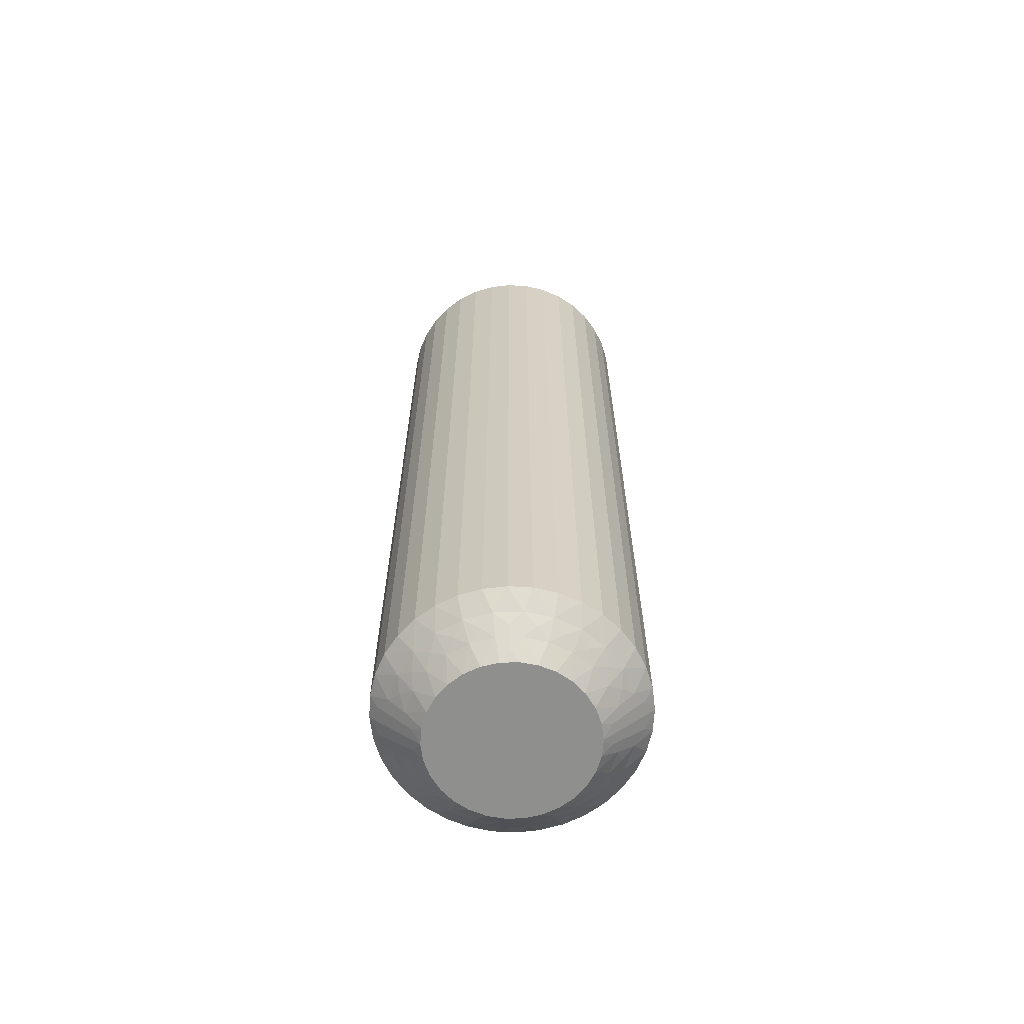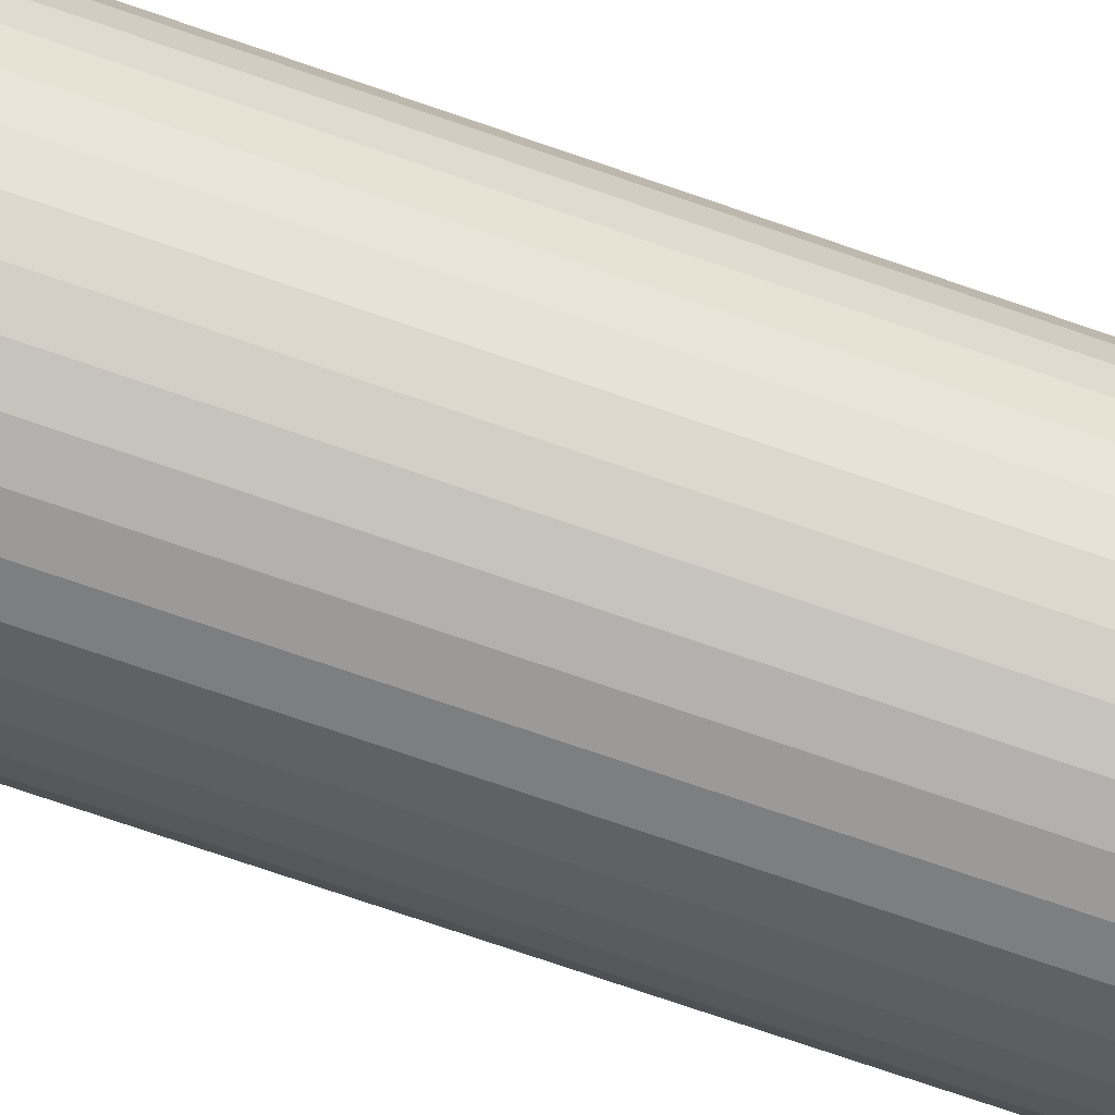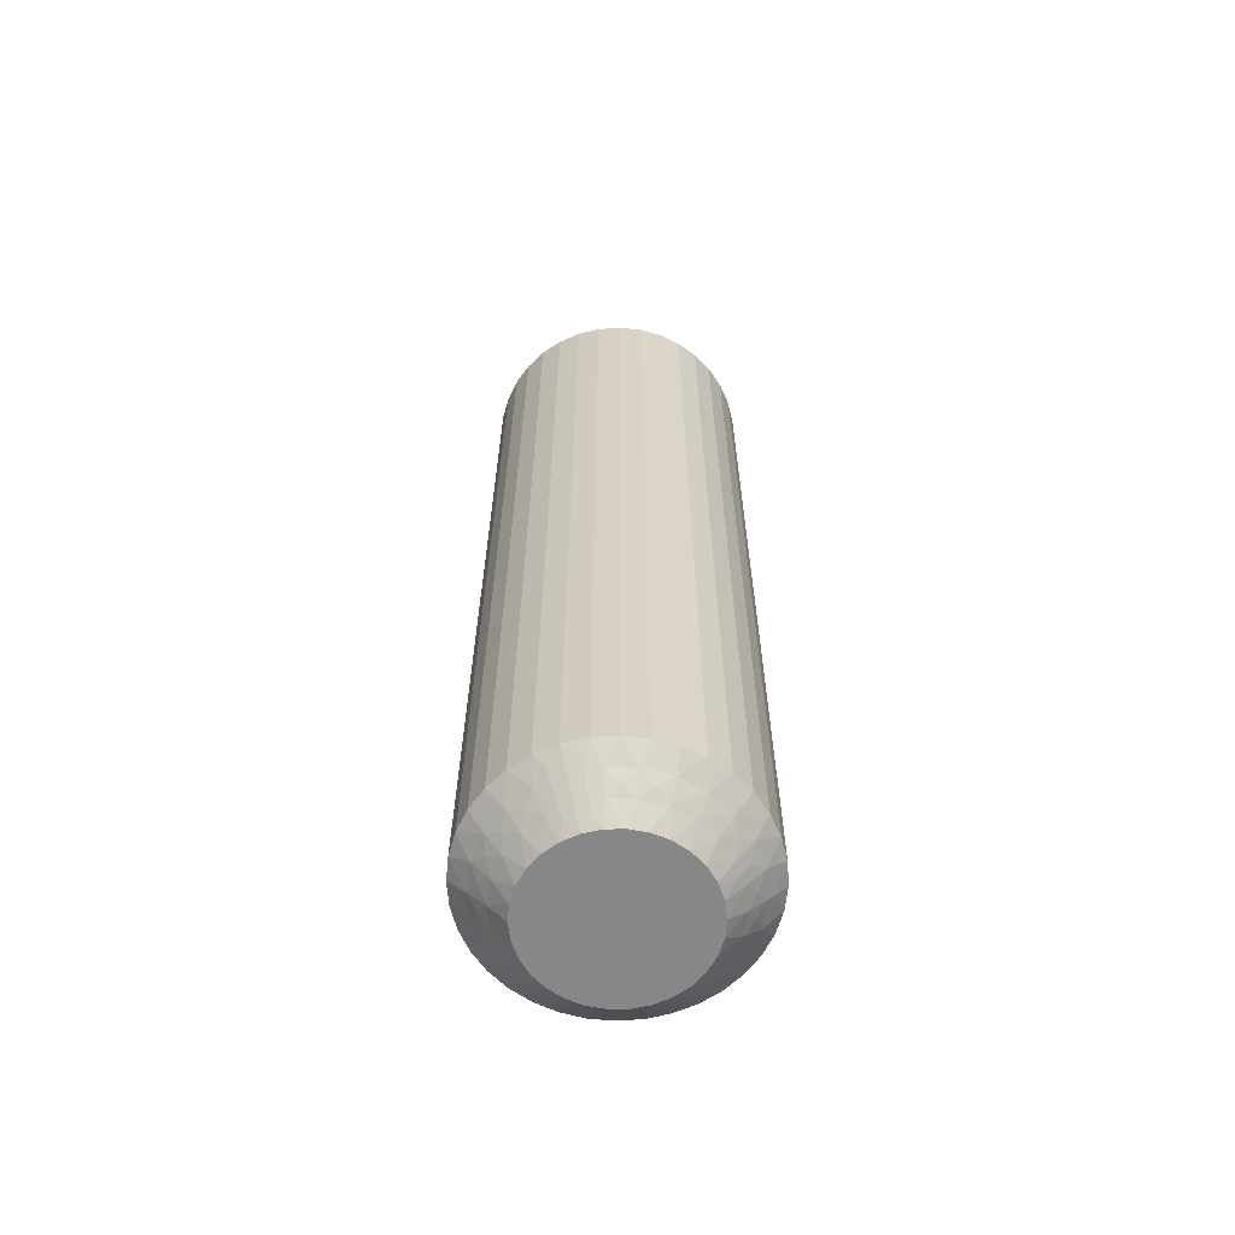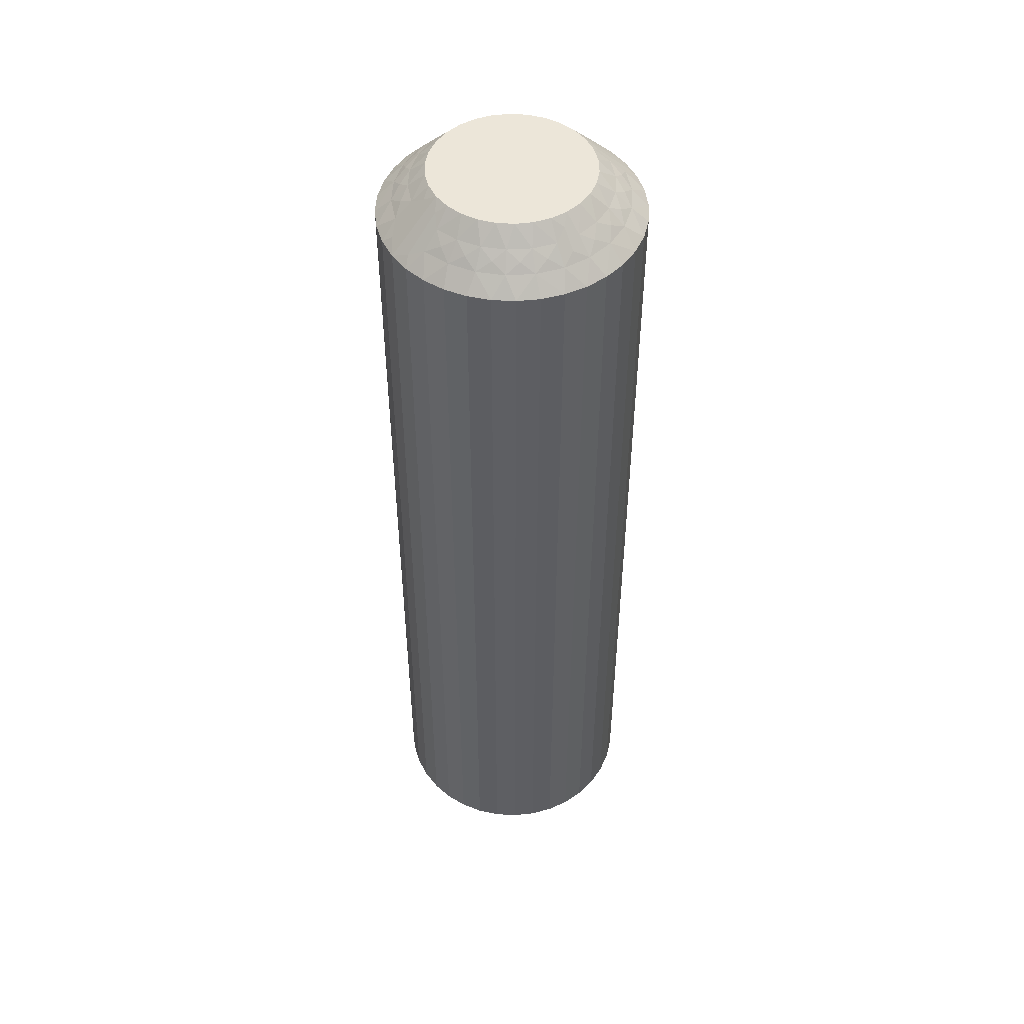
<metadata>
{"format":"obj","ext":"obj","renderer":"f3d","projection":"perspective","resolution":1024,"background":"white","views":[{"elev":-65.3,"azim":31.0,"up":"+Z"},{"elev":-74.9,"azim":71.1,"up":"+Y"},{"elev":-62.6,"azim":-41.6,"up":"+Z"},{"elev":49.0,"azim":177.7,"up":"+Z"}]}
</metadata>
<code>
v 425.8 846.8 -35.25
v 425.3 846.8 -35.5
v 425.7 846.4 -35
v 425.5 847.2 -35.75
v 425.8 847.6 -36
v 425.1 847.2 -36
v 426 847.1 -35.5
v 424.1 844.3 -35.5
v 424.2 843.6 -35.5
v 424.6 844.1 -35
v 423.6 844.3 -36
v 423.1 844.4 -36.5
v 423.2 843.7 -36.5
v 426.3 847.5 -35.75
v 426.7 847.3 -35.5
v 426.6 847.8 -36
v 423.7 843.4 -36
v 427 847.6 -35.75
v 427.4 847.9 -36
v 427.4 847.4 -35.5
v 427.8 847.5 -35.75
v 424.2 845 -35.5
v 424.6 844.7 -35
v 424.8 845.2 -35
v 428.1 847.2 -35.5
v 428.3 847.7 -36
v 428.6 847.3 -35.75
v 429 847.3 -36
v 428.8 846.9 -35.5
v 423.7 845.1 -36
v 423.2 845.1 -36.5
v 429.2 846.9 -35.75
v 429.7 846.8 -36
v 423.4 845.8 -36.5
v 429.3 846.4 -35.5
v 429.3 846 -35.25
v 429 846 -35
v 429.3 845.6 -35
v 424.4 845.7 -35.5
v 429.5 846.1 -35.5
v 430.6 846.3 -36.5
v 425 845.6 -35
v 430.1 846.6 -36.25
v 430.2 846.9 -36.5
v 424 845.9 -36
v 423.7 846.4 -36.5
v 424.8 846.3 -35.5
v 425.3 846.1 -35
v 424.4 846.6 -36
v 424.1 847 -36.5
v 424.6 847.5 -36.5
v 425.2 847.9 -36.5
v 426.1 846.7 -35
v 426.6 846.8 -35
v 425.8 848.1 -36.5
v 427.2 846.9 -35
v 426.5 848.3 -36.5
v 427.2 848.4 -36.5
v 427.7 846.8 -35
v 427.9 848.3 -36.5
v 428.2 846.6 -35
v 428.5 848.1 -36.5
v 429.2 847.8 -36.5
v 428.6 846.4 -35
v 429.7 847.4 -36.5
v 424.6 843.3 -35.25
v 424.9 843.1 -35
v 424.7 843.6 -35
v 424.3 843.2 -35.5
v 423.6 842.4 -36.5
v 423.7 842.9 -36.25
v 423.3 843 -36.5
v 423.9 843.9 -35.75
v 423.9 844.7 -35.75
v 424.1 845.4 -35.75
v 424.4 846.1 -35.75
v 424.9 846.7 -35.75
v 425.8 846.8 -64.75
v 425.7 846.4 -65
v 425.3 846.8 -64.5
v 428.8 846.9 -64.5
v 428.6 846.4 -65
v 428.2 846.6 -65
v 426 847.1 -64.5
v 426.1 846.7 -65
v 425.5 847.2 -64.25
v 425.1 847.2 -64
v 425.8 847.6 -64
v 429.3 846.4 -64.5
v 429 847.3 -64
v 429.2 847.8 -63.5
v 429.7 847.4 -63.5
v 424.9 846.7 -64.25
v 424.8 846.3 -64.5
v 424.4 846.6 -64
v 429.7 846.8 -64
v 424.4 846.1 -64.25
v 424 845.9 -64
v 424.4 845.7 -64.5
v 424.1 845.4 -64.25
v 428.1 847.2 -64.5
v 427.7 846.8 -65
v 424.2 845 -64.5
v 423.7 845.1 -64
v 423.9 844.7 -64.25
v 423.6 844.3 -64
v 424.1 844.3 -64.5
v 428.3 847.7 -64
v 428.5 848.1 -63.5
v 423.9 843.9 -64.25
v 423.7 843.4 -64
v 427.9 848.3 -63.5
v 424.2 843.6 -64.5
v 424.6 843.3 -64.75
v 424.7 843.6 -65
v 424.9 843.1 -65
v 427.4 847.4 -64.5
v 424.3 843.2 -64.5
v 423.6 842.4 -63.5
v 427.2 846.9 -65
v 423.7 842.9 -63.75
v 423.3 843 -63.5
v 427.4 847.9 -64
v 427.2 848.4 -63.5
v 426.7 847.3 -64.5
v 426.6 846.8 -65
v 426.6 847.8 -64
v 426.5 848.3 -63.5
v 425.8 848.1 -63.5
v 425.2 847.9 -63.5
v 425.3 846.1 -65
v 424.6 847.5 -63.5
v 425 845.6 -65
v 424.1 847 -63.5
v 423.7 846.4 -63.5
v 424.8 845.2 -65
v 423.4 845.8 -63.5
v 424.6 844.7 -65
v 423.2 845.1 -63.5
v 423.1 844.4 -63.5
v 424.6 844.1 -65
v 423.2 843.7 -63.5
v 429.3 846 -64.75
v 429.3 845.6 -65
v 429 846 -65
v 429.5 846.1 -64.5
v 430.6 846.3 -63.5
v 430.1 846.6 -63.75
v 430.2 846.9 -63.5
v 429.2 846.9 -64.25
v 428.6 847.3 -64.25
v 427.8 847.5 -64.25
v 427 847.6 -64.25
v 426.3 847.5 -64.25
v 424 841.8 -63.5
v 424 841.8 -36.5
v 424.5 841.3 -63.5
v 424.5 841.3 -36.5
v 425.1 840.9 -63.5
v 425.1 840.9 -36.5
v 425.7 840.6 -63.5
v 425.7 840.6 -36.5
v 426.4 840.4 -63.5
v 426.4 840.4 -36.5
v 427.1 840.4 -63.5
v 427.1 840.4 -36.5
v 427.8 840.4 -63.5
v 427.8 840.4 -36.5
v 428.4 840.6 -63.5
v 428.4 840.6 -36.5
v 429.1 840.9 -63.5
v 429.1 840.9 -36.5
v 429.7 841.3 -63.5
v 429.7 841.3 -36.5
v 430.2 841.8 -63.5
v 430.2 841.8 -36.5
v 430.6 842.3 -63.5
v 430.6 842.3 -36.5
v 430.9 843 -63.5
v 430.9 843 -36.5
v 431.1 843.6 -63.5
v 431.1 843.6 -36.5
v 431.1 844.3 -63.5
v 431.1 844.3 -36.5
v 431.1 845 -63.5
v 431.1 845 -36.5
v 430.9 845.7 -63.5
v 430.9 845.7 -36.5
v 425.6 842.4 -65
v 425.2 842.7 -65
v 429.3 843.1 -65
v 429.5 845.1 -65
v 429.6 844.6 -65
v 429.6 844.1 -65
v 429.5 843.6 -65
v 429 842.7 -65
v 428.6 842.3 -65
v 428.1 842.1 -65
v 427.6 841.9 -65
v 427.1 841.9 -65
v 426.6 841.9 -65
v 426.1 842.1 -65
v 425.6 842.4 -35
v 429.3 843.1 -35
v 428.6 842.3 -35
v 429 842.7 -35
v 426.6 841.9 -35
v 426.1 842.1 -35
v 427.1 841.9 -35
v 427.6 841.9 -35
v 428.1 842.1 -35
v 429.5 843.6 -35
v 429.6 844.1 -35
v 429.6 844.6 -35
v 429.5 845.1 -35
v 425.2 842.7 -35
v 428.5 842 -64.75
v 425.5 841.9 -64.5
v 428.9 842 -64.5
v 428.3 841.6 -64.5
v 428.7 841.5 -64.25
v 428.5 841.1 -64
v 429.2 841.5 -64
v 424.9 842.3 -64.5
v 425.2 841.4 -64
v 429.3 842 -64.25
v 429.4 842.4 -64.5
v 429.8 842.1 -64
v 424.6 842 -64
v 429.8 842.6 -64.25
v 430.3 842.8 -64
v 429.8 843.1 -64.5
v 426.1 841.5 -64.5
v 430.2 843.3 -64.25
v 430.1 843.7 -64.5
v 430.5 843.6 -64
v 430.4 844.1 -64.25
v 430.1 844.5 -64.5
v 430.6 844.5 -64
v 426 841.1 -64
v 430.3 844.9 -64.25
v 430 845.2 -64.5
v 430.5 845.3 -64
v 429.7 845.4 -64.75
v 426.8 841.4 -64.5
v 429.9 845.5 -64.5
v 430.6 845.8 -63.75
v 426.8 840.9 -64
v 427.6 841.4 -64.5
v 427.6 840.9 -64
v 424.9 842.7 -64.75
v 424.7 842.6 -64.5
v 424.1 842.2 -63.75
v 425 841.9 -64.25
v 425.7 841.5 -64.25
v 426.4 841.2 -64.25
v 427.2 841.1 -64.25
v 428 841.2 -64.25
v 428.4 842 -35.25
v 428.3 841.6 -35.5
v 428.9 842 -35.5
v 428.7 841.5 -35.75
v 429.2 841.5 -36
v 428.5 841.1 -36
v 430.1 844.5 -35.5
v 430 845.2 -35.5
v 430.6 844.5 -36
v 428 841.2 -35.75
v 427.6 841.4 -35.5
v 427.6 840.9 -36
v 430.5 845.3 -36
v 427.2 841.1 -35.75
v 426.8 840.9 -36
v 426.8 841.4 -35.5
v 430.1 843.7 -35.5
v 426.4 841.2 -35.75
v 426.1 841.5 -35.5
v 426 841.1 -36
v 425.7 841.5 -35.75
v 425.5 841.9 -35.5
v 425.2 841.4 -36
v 430.5 843.6 -36
v 425 841.9 -35.75
v 424.9 842.3 -35.5
v 424.6 842 -36
v 424.9 842.7 -35.25
v 429.8 843.1 -35.5
v 424.7 842.6 -35.5
v 424.1 842.2 -36.25
v 430.3 842.8 -36
v 429.4 842.4 -35.5
v 429.8 842.1 -36
v 429.7 845.4 -35.25
v 429.9 845.5 -35.5
v 430.6 845.8 -36.25
v 430.3 844.9 -35.75
v 430.4 844.1 -35.75
v 430.2 843.3 -35.75
v 429.8 842.6 -35.75
v 429.3 842 -35.75
f 1 2 3
f 4 5 6
f 4 6 2
f 4 7 5
f 8 9 10
f 4 1 7
f 4 2 1
f 11 12 13
f 14 7 15
f 14 16 5
f 14 5 7
f 11 13 17
f 14 15 16
f 18 19 16
f 18 20 19
f 18 15 20
f 18 16 15
f 21 19 20
f 22 23 24
f 21 25 26
f 21 26 19
f 21 20 25
f 22 8 23
f 27 28 26
f 27 26 25
f 27 25 29
f 27 29 28
f 30 31 12
f 32 33 28
f 30 34 31
f 32 28 29
f 32 29 35
f 32 35 33
f 36 35 37
f 36 37 38
f 30 12 11
f 39 22 24
f 40 38 41
f 39 24 42
f 40 35 36
f 40 36 38
f 40 33 35
f 43 41 44
f 43 44 33
f 45 46 34
f 43 40 41
f 43 33 40
f 45 34 30
f 47 42 48
f 47 39 42
f 49 50 46
f 49 51 50
f 49 46 45
f 2 48 3
f 2 47 48
f 6 52 51
f 6 51 49
f 7 53 54
f 5 55 52
f 5 52 6
f 15 54 56
f 15 7 54
f 16 57 55
f 16 58 57
f 16 55 5
f 20 56 59
f 20 15 56
f 19 58 16
f 19 60 58
f 25 59 61
f 25 20 59
f 26 60 19
f 26 62 60
f 26 63 62
f 29 61 64
f 29 25 61
f 28 63 26
f 28 65 63
f 35 64 37
f 35 29 64
f 33 65 28
f 33 44 65
f 66 67 68
f 66 68 9
f 69 70 67
f 69 67 66
f 69 66 9
f 69 9 17
f 71 72 70
f 71 70 69
f 71 69 17
f 71 17 72
f 73 9 8
f 73 11 17
f 73 17 9
f 73 8 11
f 74 8 22
f 74 30 11
f 74 22 30
f 74 11 8
f 9 68 10
f 75 45 30
f 75 30 22
f 75 22 39
f 75 39 45
f 76 47 49
f 76 49 45
f 76 45 39
f 76 39 47
f 17 13 72
f 77 47 2
f 77 49 47
f 77 2 6
f 77 6 49
f 1 3 53
f 1 53 7
f 8 10 23
f 78 79 80
f 81 82 83
f 78 84 85
f 86 87 88
f 86 88 84
f 86 80 87
f 81 89 82
f 86 78 80
f 86 84 78
f 90 91 92
f 93 80 94
f 93 95 87
f 93 87 80
f 90 92 96
f 93 94 95
f 97 98 95
f 97 99 98
f 97 94 99
f 97 95 94
f 100 98 99
f 101 83 102
f 100 103 104
f 100 104 98
f 100 99 103
f 101 81 83
f 105 106 104
f 105 104 103
f 105 103 107
f 105 107 106
f 108 109 91
f 110 111 106
f 108 112 109
f 110 106 107
f 110 107 113
f 110 113 111
f 114 113 115
f 114 115 116
f 108 91 90
f 117 101 102
f 118 116 119
f 117 102 120
f 118 113 114
f 118 114 116
f 118 111 113
f 121 119 122
f 121 122 111
f 123 124 112
f 121 118 119
f 121 111 118
f 123 112 108
f 125 120 126
f 125 117 120
f 127 128 124
f 127 129 128
f 127 124 123
f 84 126 85
f 84 125 126
f 88 130 129
f 88 129 127
f 80 79 131
f 87 132 130
f 87 130 88
f 94 131 133
f 94 80 131
f 95 134 132
f 95 135 134
f 95 132 87
f 99 133 136
f 99 94 133
f 98 135 95
f 98 137 135
f 103 136 138
f 103 99 136
f 104 137 98
f 104 139 137
f 104 140 139
f 107 138 141
f 107 103 138
f 106 140 104
f 106 142 140
f 113 141 115
f 113 107 141
f 111 142 106
f 111 122 142
f 143 144 145
f 143 145 89
f 146 147 144
f 146 144 143
f 146 143 89
f 146 89 96
f 148 149 147
f 148 147 146
f 148 146 96
f 148 96 149
f 150 89 81
f 150 90 96
f 150 96 89
f 150 81 90
f 151 81 101
f 151 108 90
f 151 101 108
f 151 90 81
f 89 145 82
f 152 123 108
f 152 108 101
f 152 101 117
f 152 117 123
f 153 125 127
f 153 127 123
f 153 123 117
f 153 117 125
f 96 92 149
f 154 125 84
f 154 127 125
f 154 84 88
f 154 88 127
f 78 85 79
f 41 147 149
f 44 149 92
f 44 41 149
f 65 92 91
f 65 44 92
f 63 91 109
f 63 65 91
f 62 109 112
f 62 63 109
f 60 112 124
f 60 62 112
f 58 124 128
f 58 60 124
f 57 128 129
f 57 58 128
f 55 129 130
f 55 57 129
f 52 130 132
f 52 55 130
f 51 132 134
f 51 52 132
f 50 134 135
f 50 51 134
f 46 135 137
f 46 50 135
f 34 137 139
f 34 46 137
f 31 139 140
f 31 34 139
f 12 31 140
f 12 140 142
f 13 12 142
f 13 142 122
f 72 13 122
f 72 122 119
f 70 72 119
f 70 119 155
f 156 155 157
f 156 70 155
f 158 157 159
f 158 156 157
f 160 159 161
f 160 158 159
f 162 161 163
f 162 160 161
f 164 163 165
f 164 162 163
f 166 165 167
f 166 164 165
f 168 167 169
f 168 166 167
f 170 169 171
f 170 168 169
f 172 171 173
f 172 170 171
f 174 173 175
f 174 172 173
f 176 175 177
f 176 174 175
f 178 177 179
f 178 176 177
f 180 179 181
f 180 178 179
f 182 181 183
f 182 180 181
f 184 182 183
f 184 183 185
f 186 184 185
f 186 185 187
f 188 186 187
f 188 187 147
f 41 188 147
f 136 189 190
f 136 190 116
f 136 116 115
f 136 115 141
f 136 141 138
f 136 133 131
f 136 131 79
f 136 144 191
f 136 82 144
f 136 120 82
f 136 191 189
f 136 79 120
f 192 193 194
f 192 194 195
f 144 195 191
f 144 192 195
f 82 145 144
f 120 102 83
f 120 83 82
f 189 191 196
f 189 196 197
f 189 197 198
f 189 198 199
f 189 199 200
f 189 200 201
f 189 201 202
f 79 85 126
f 79 126 120
f 68 23 10
f 37 24 38
f 42 24 48
f 56 24 61
f 61 24 37
f 38 24 203
f 48 24 56
f 68 24 23
f 203 24 68
f 204 205 206
f 64 61 37
f 59 56 61
f 207 203 208
f 209 203 207
f 210 203 209
f 211 203 210
f 205 203 211
f 212 203 204
f 213 203 212
f 214 203 213
f 215 203 214
f 38 203 215
f 204 203 205
f 203 67 216
f 53 3 54
f 203 68 67
f 54 48 56
f 3 48 54
f 217 198 197
f 218 189 202
f 217 197 219
f 217 220 198
f 221 222 220
f 221 219 223
f 221 217 219
f 218 224 189
f 221 220 217
f 225 159 157
f 221 223 222
f 226 219 227
f 226 228 223
f 226 223 219
f 225 157 229
f 226 227 228
f 230 231 228
f 230 232 231
f 230 227 232
f 230 228 227
f 233 202 201
f 234 231 232
f 234 235 236
f 234 236 231
f 234 232 235
f 237 235 238
f 233 218 202
f 237 239 236
f 237 236 235
f 237 238 239
f 240 161 159
f 241 242 243
f 240 163 161
f 241 239 238
f 241 243 239
f 241 238 242
f 244 192 144
f 240 159 225
f 245 233 201
f 244 242 192
f 245 201 200
f 246 243 242
f 246 144 147
f 246 244 144
f 246 242 244
f 247 147 187
f 248 165 163
f 247 187 243
f 247 243 246
f 248 163 240
f 247 246 147
f 249 200 199
f 249 245 200
f 250 167 165
f 250 169 167
f 250 165 248
f 220 199 198
f 220 249 199
f 222 171 169
f 222 169 250
f 219 197 196
f 223 171 222
f 223 173 171
f 227 196 191
f 227 219 196
f 228 175 173
f 228 177 175
f 228 173 223
f 232 191 195
f 232 227 191
f 231 177 228
f 231 179 177
f 235 195 194
f 235 232 195
f 236 179 231
f 236 181 179
f 236 183 181
f 238 194 193
f 238 235 194
f 239 183 236
f 239 185 183
f 242 193 192
f 242 238 193
f 243 185 239
f 243 187 185
f 251 116 190
f 251 190 224
f 252 119 116
f 252 251 224
f 252 224 229
f 252 116 251
f 253 155 119
f 253 119 252
f 253 229 155
f 253 252 229
f 254 229 224
f 254 224 218
f 254 225 229
f 254 218 225
f 255 240 225
f 255 218 233
f 255 233 240
f 255 225 218
f 224 190 189
f 256 245 248
f 256 240 233
f 256 233 245
f 256 248 240
f 257 248 245
f 257 249 250
f 257 250 248
f 257 245 249
f 229 157 155
f 258 222 250
f 258 249 220
f 258 220 222
f 258 250 249
f 259 211 260
f 259 261 205
f 262 263 261
f 262 260 264
f 262 259 260
f 265 266 214
f 262 261 259
f 267 184 186
f 262 264 263
f 268 260 269
f 268 270 264
f 268 264 260
f 267 186 271
f 268 269 270
f 272 273 270
f 272 274 273
f 272 269 274
f 272 270 269
f 275 213 212
f 276 273 274
f 276 277 278
f 276 278 273
f 276 274 277
f 279 277 280
f 275 265 213
f 279 281 278
f 279 278 277
f 279 280 281
f 282 182 184
f 283 284 285
f 282 180 182
f 283 281 280
f 283 285 281
f 283 280 284
f 286 216 67
f 282 184 267
f 287 275 212
f 286 284 216
f 287 212 204
f 288 285 284
f 288 67 70
f 288 286 67
f 288 284 286
f 289 70 156
f 290 178 180
f 289 156 285
f 289 285 288
f 290 180 282
f 289 288 70
f 291 204 206
f 291 287 204
f 292 176 178
f 292 174 176
f 292 178 290
f 261 206 205
f 261 291 206
f 263 172 174
f 263 174 292
f 260 211 210
f 264 172 263
f 264 170 172
f 269 210 209
f 269 260 210
f 270 168 170
f 270 166 168
f 270 170 264
f 274 209 207
f 274 269 209
f 273 166 270
f 273 164 166
f 277 207 208
f 277 274 207
f 278 164 273
f 278 162 164
f 278 160 162
f 280 208 203
f 280 277 208
f 281 160 278
f 281 158 160
f 284 203 216
f 284 280 203
f 285 158 281
f 285 156 158
f 293 38 215
f 293 215 266
f 294 41 38
f 294 293 266
f 294 266 271
f 294 38 293
f 295 188 41
f 295 41 294
f 295 271 188
f 295 294 271
f 296 271 266
f 296 266 265
f 296 267 271
f 296 265 267
f 297 282 267
f 297 265 275
f 297 275 282
f 297 267 265
f 266 215 214
f 298 287 290
f 298 282 275
f 298 275 287
f 298 290 282
f 299 290 287
f 299 291 292
f 299 292 290
f 299 287 291
f 271 186 188
f 300 263 292
f 300 291 261
f 300 261 263
f 300 292 291
f 259 205 211
f 265 214 213

</code>
